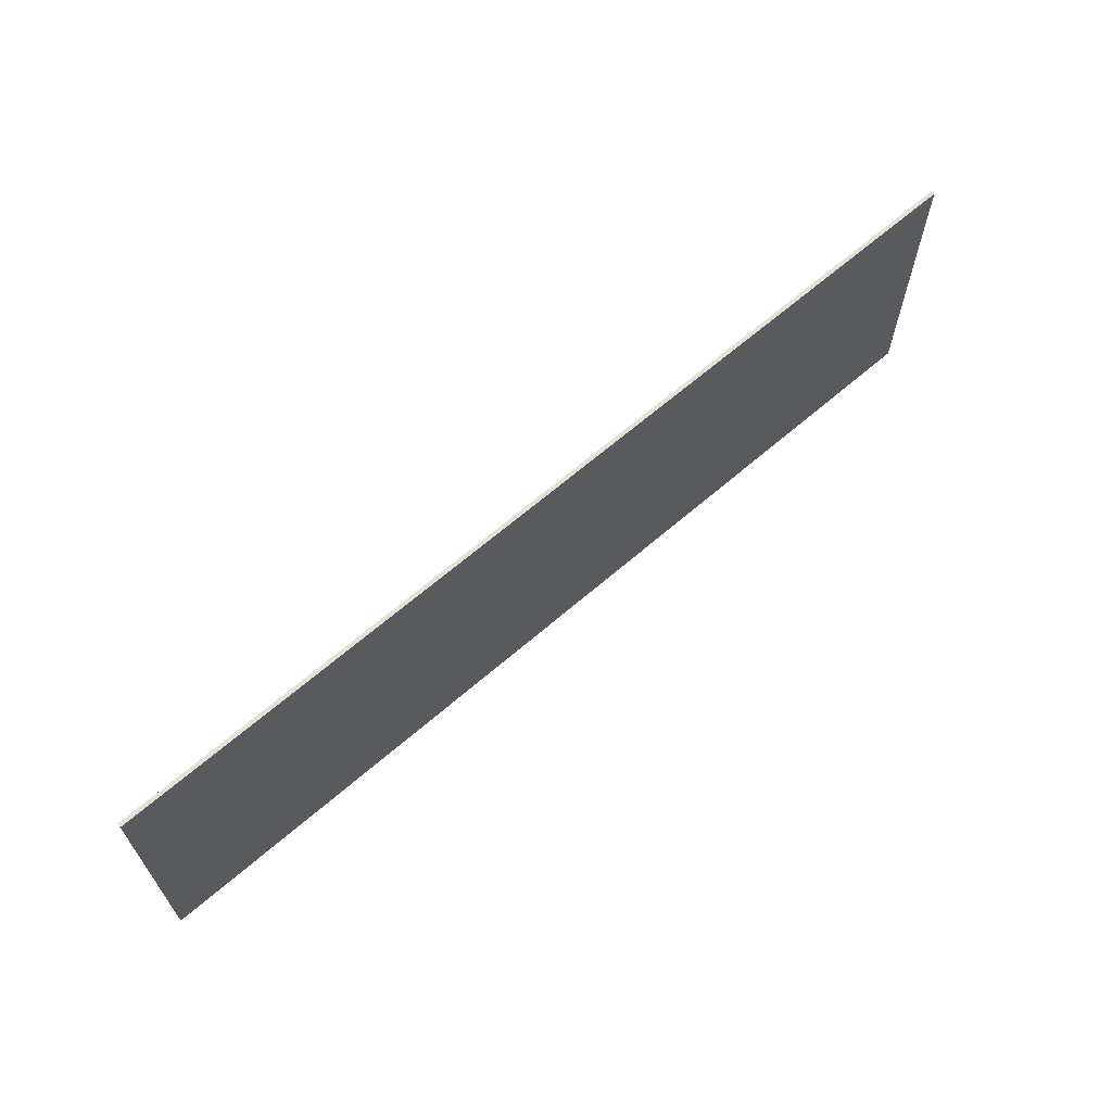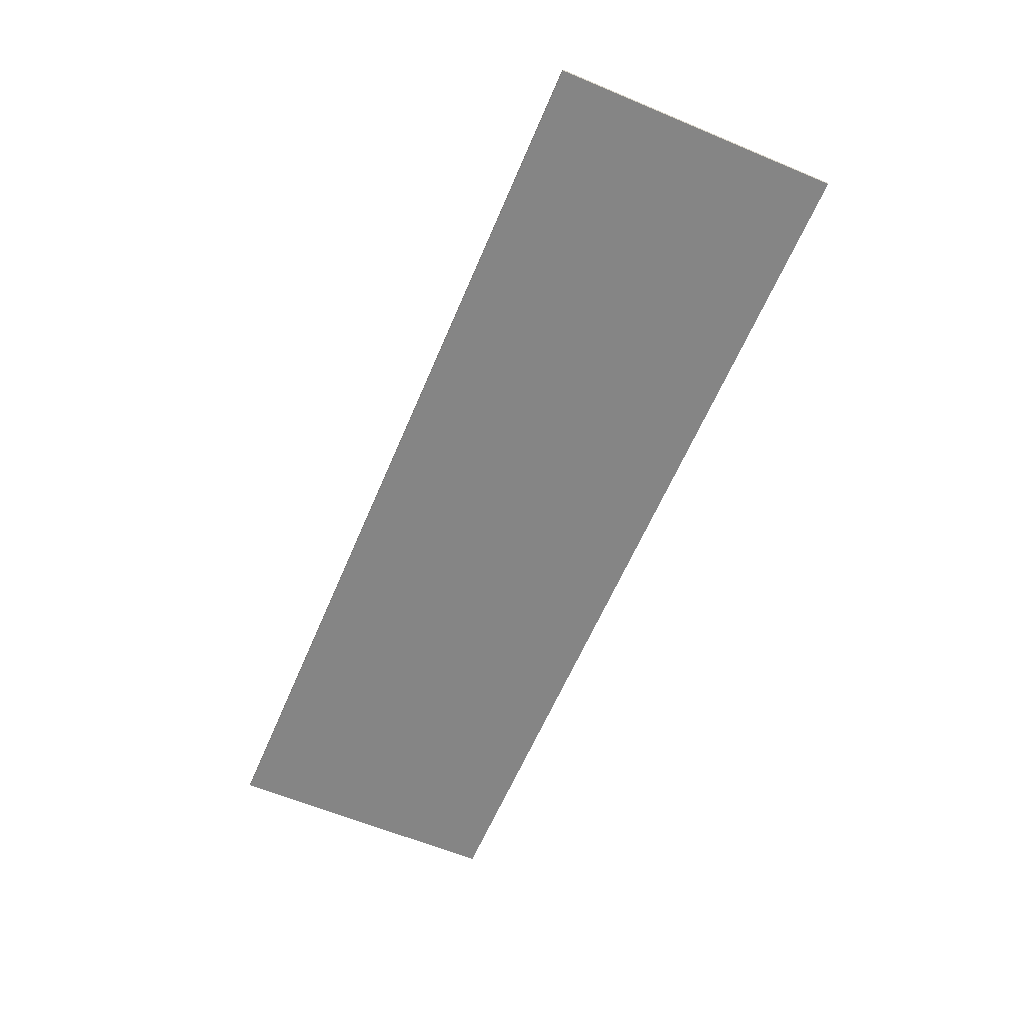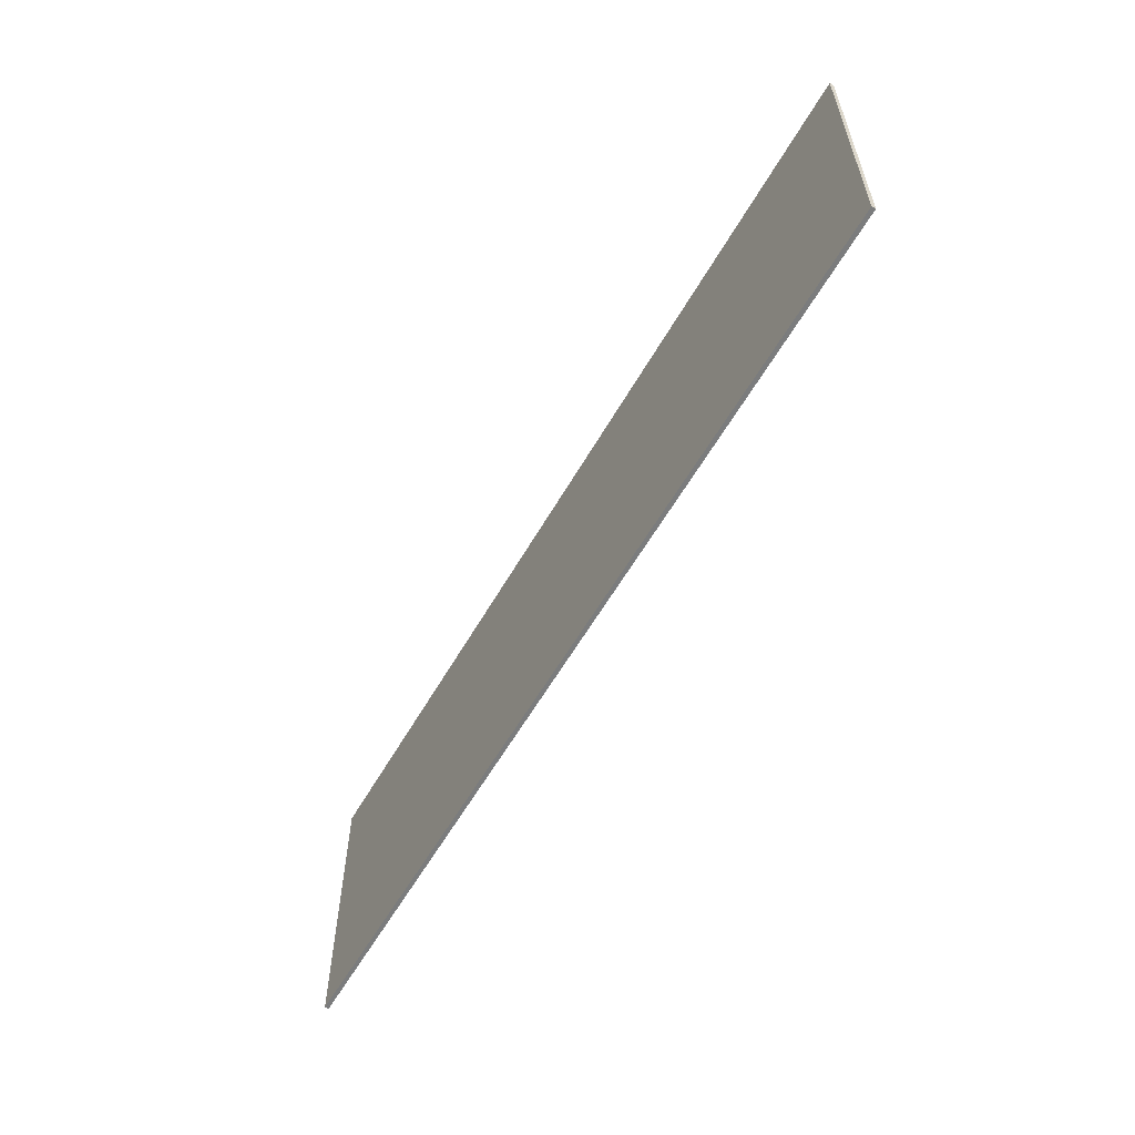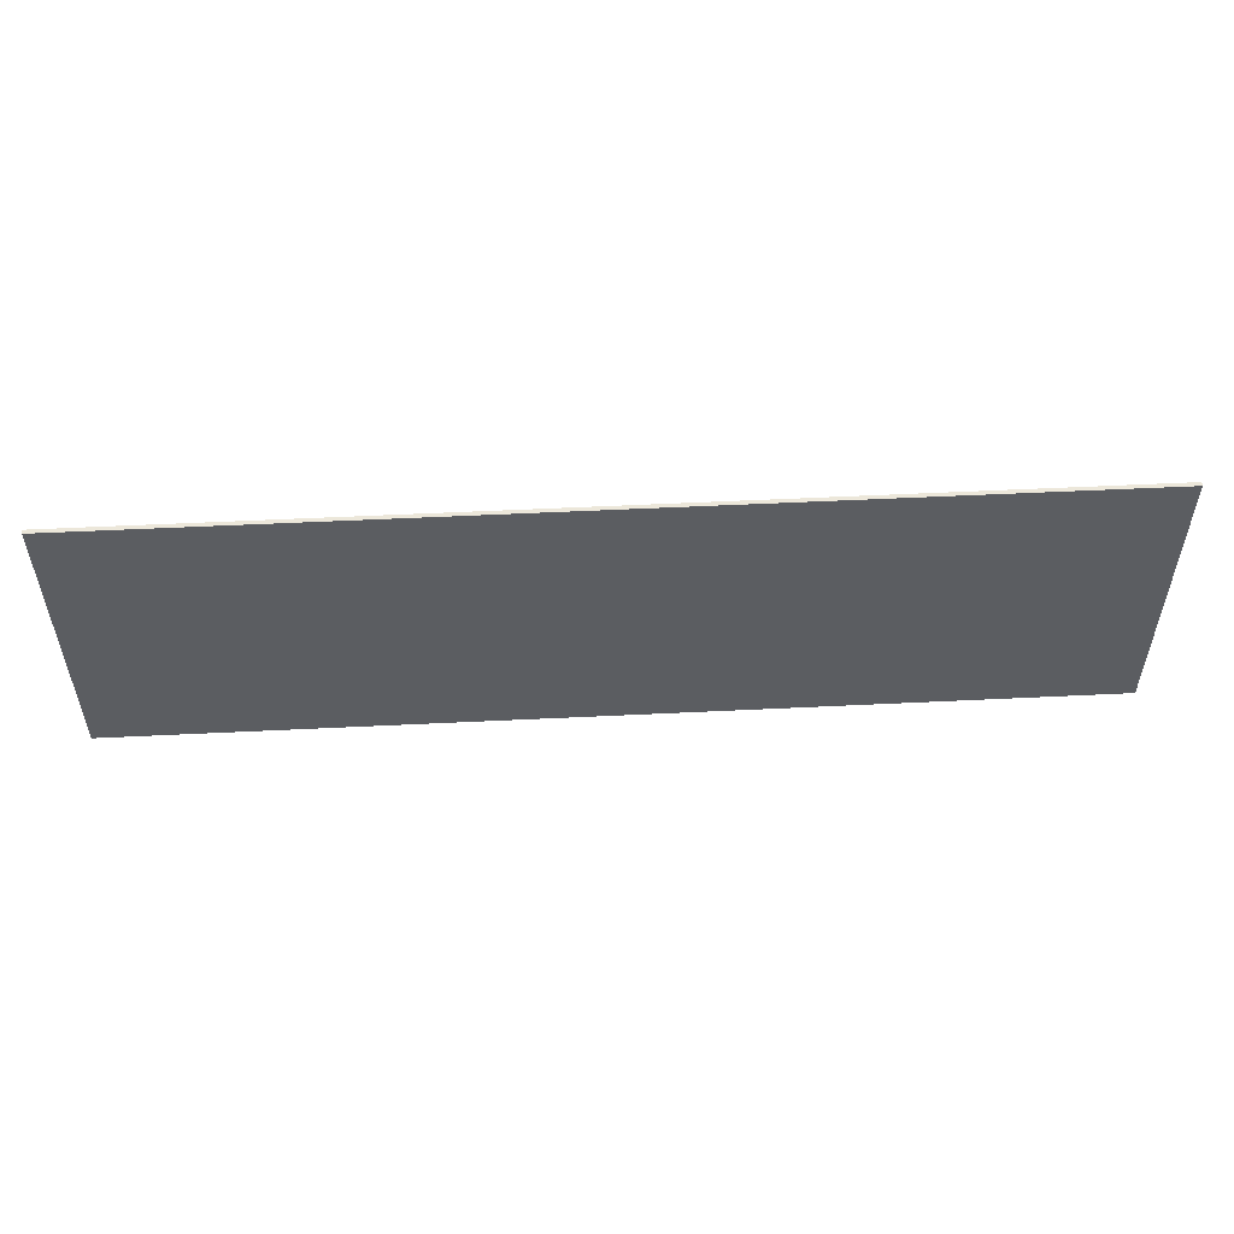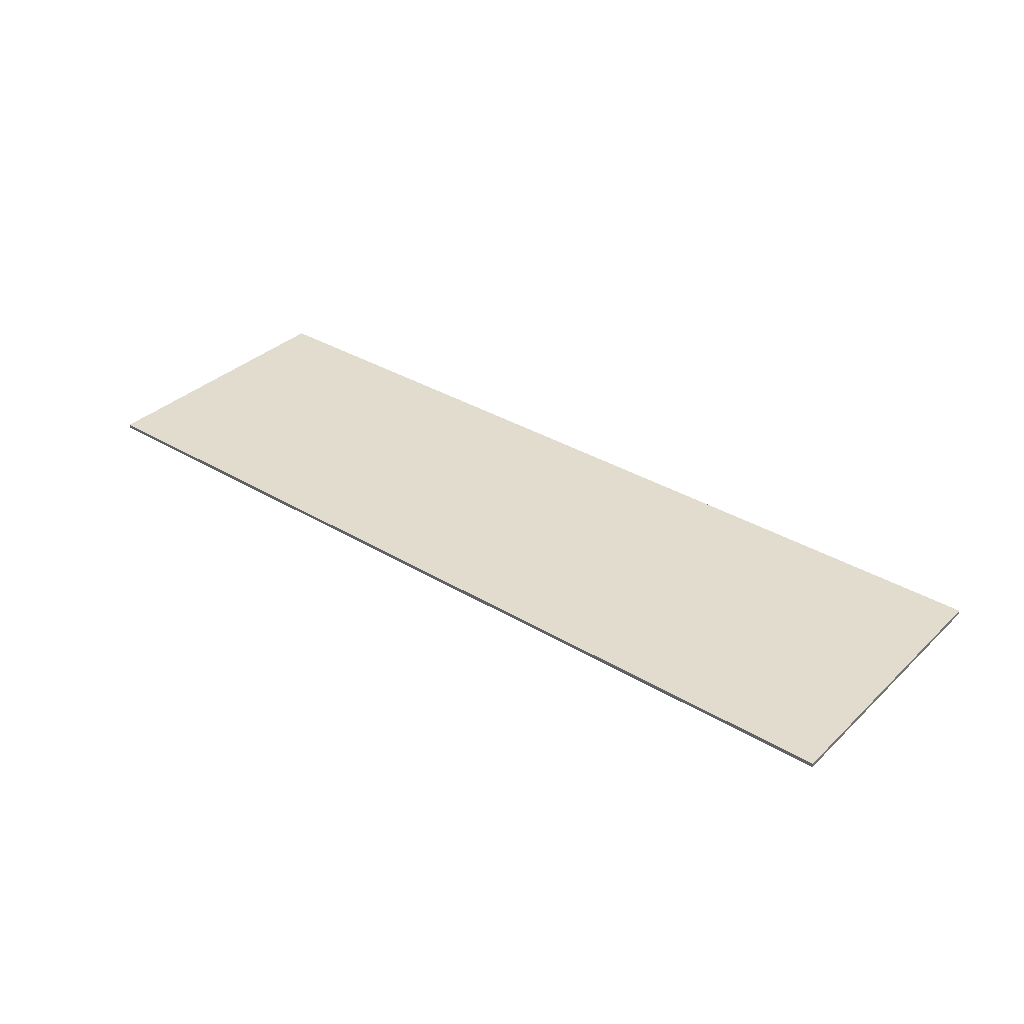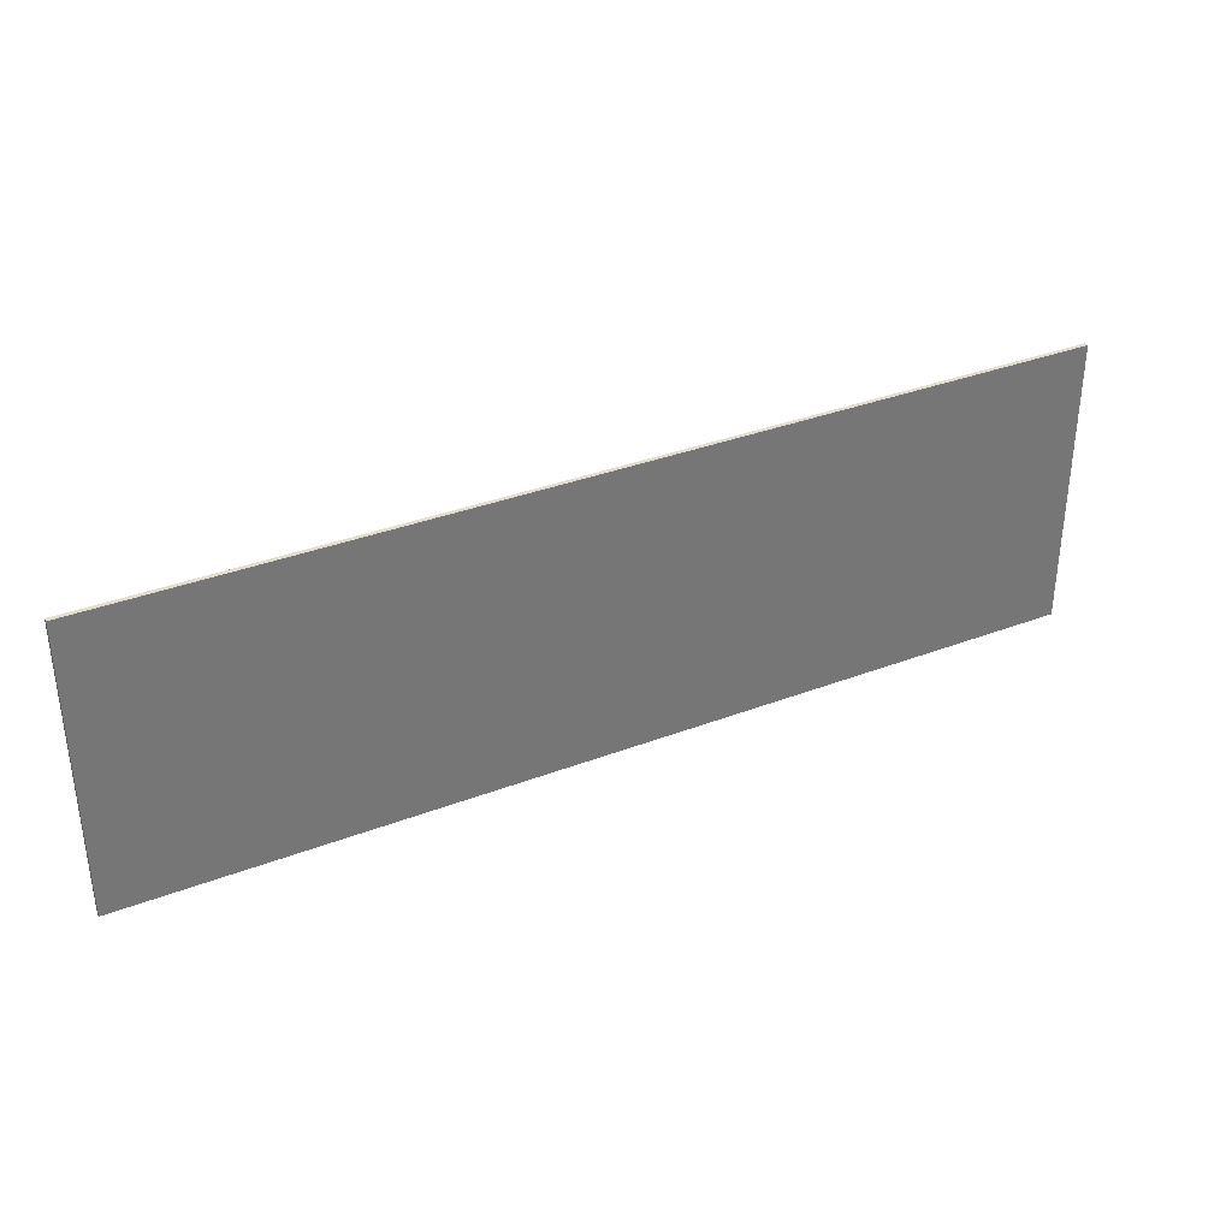
<metadata>
{"format":"obj","ext":"obj","renderer":"f3d","projection":"perspective","resolution":1024,"background":"white","views":[{"elev":65.0,"azim":138.9,"up":"+Z"},{"elev":-61.7,"azim":-113.0,"up":"+Y"},{"elev":-58.6,"azim":60.4,"up":"+Z"},{"elev":53.4,"azim":177.0,"up":"+Z"},{"elev":34.6,"azim":38.8,"up":"+Y"},{"elev":35.0,"azim":-27.0,"up":"+Z"}]}
</metadata>
<code>
v 1.45 0 0.45
v 1.45 0 -0.45
v -1.45 0 -0.45
v -1.45 0 0.45
v -1.45 -0.0125 0.45
v 1.45 -0.0125 0.45
v 1.45 0 0.45
v -1.45 0 0.45
v -1.45 -0.0125 -0.45
v -1.45 -0.0125 0.45
v -1.45 0 0.45
v -1.45 0 -0.45
v 1.45 -0.0125 -0.45
v -1.45 -0.0125 -0.45
v -1.45 0 -0.45
v 1.45 0 -0.45
v 1.45 -0.0125 0.45
v 1.45 -0.0125 -0.45
v 1.45 0 -0.45
v 1.45 0 0.45
v 0.5 -0.0125 0.45
v -0.5 -0.0125 0.45
v -0.5 -0.0125 -0.45
v 0.5 -0.0125 -0.45
v 1.45 -0.0125 0.45
v 0.5 -0.0125 0.45
v 0.5 -0.0125 -0.45
v 1.45 -0.0125 -0.45
v -0.5 -0.0125 0.45
v -1.45 -0.0125 0.45
v -1.45 -0.0125 -0.45
v -0.5 -0.0125 -0.45
g mesh4764363
f 1 2 3
f 3 4 1
f 5 6 7
f 7 8 5
f 9 10 11
f 11 12 9
f 13 14 15
f 15 16 13
f 17 18 19
f 19 20 17
f 21 22 23
f 23 24 21
f 25 26 27
f 27 28 25
f 29 30 31
f 31 32 29

</code>
